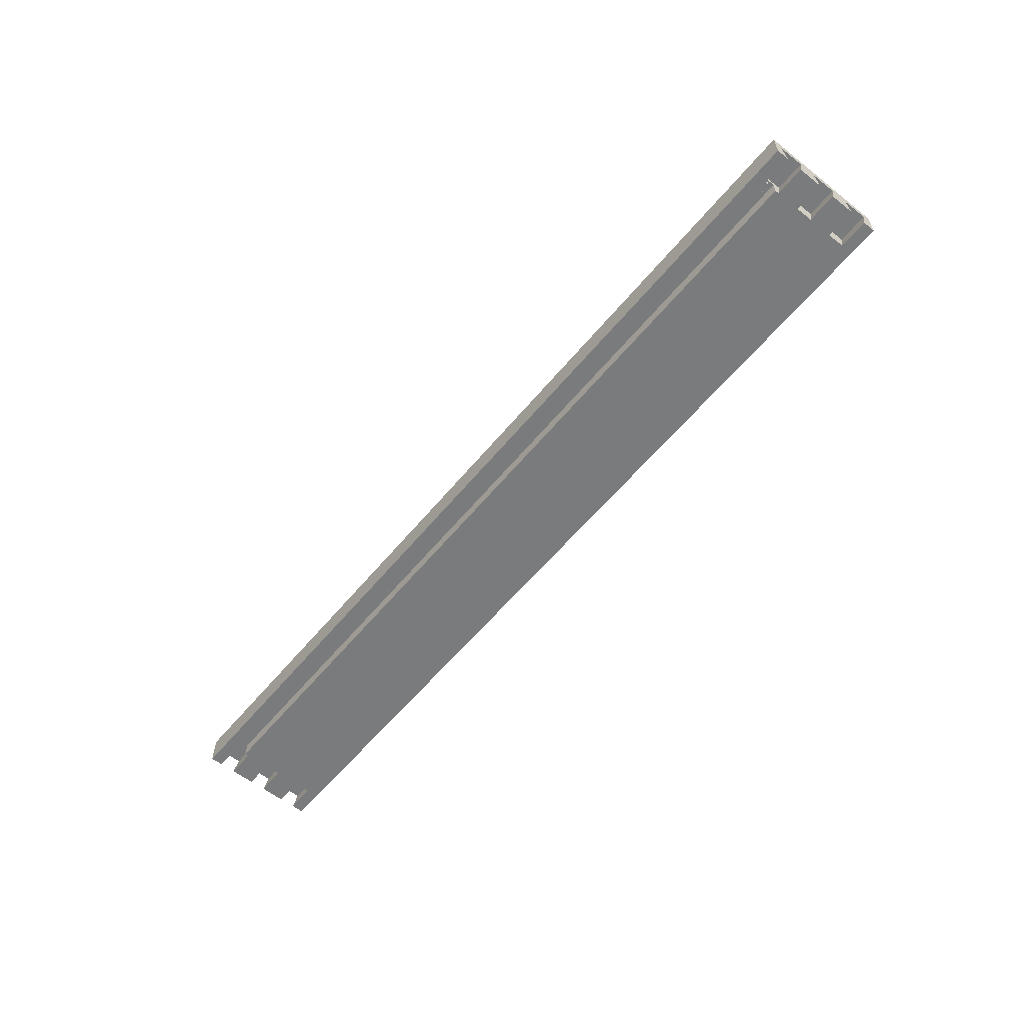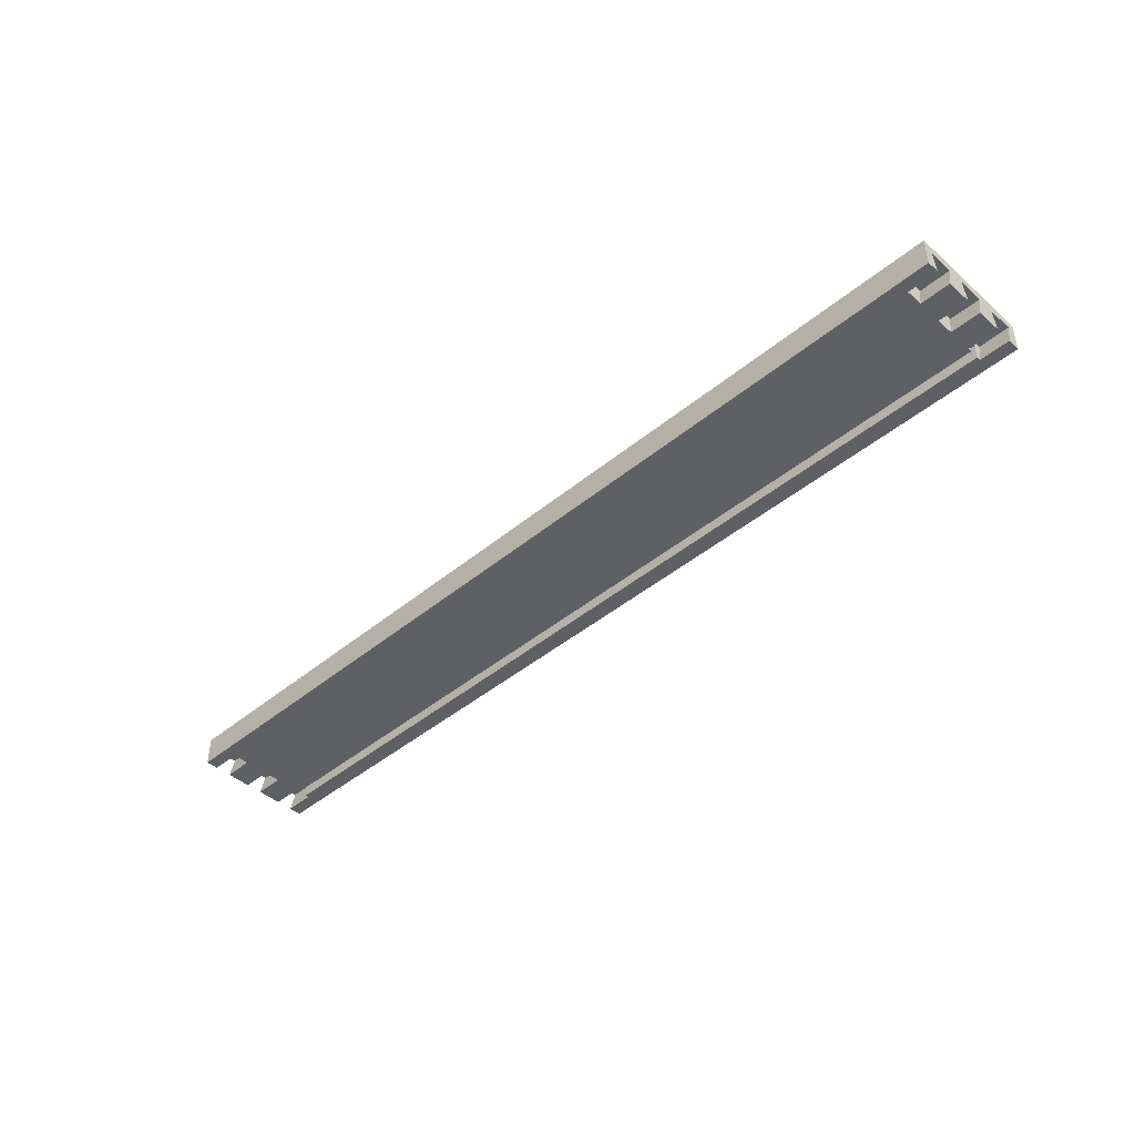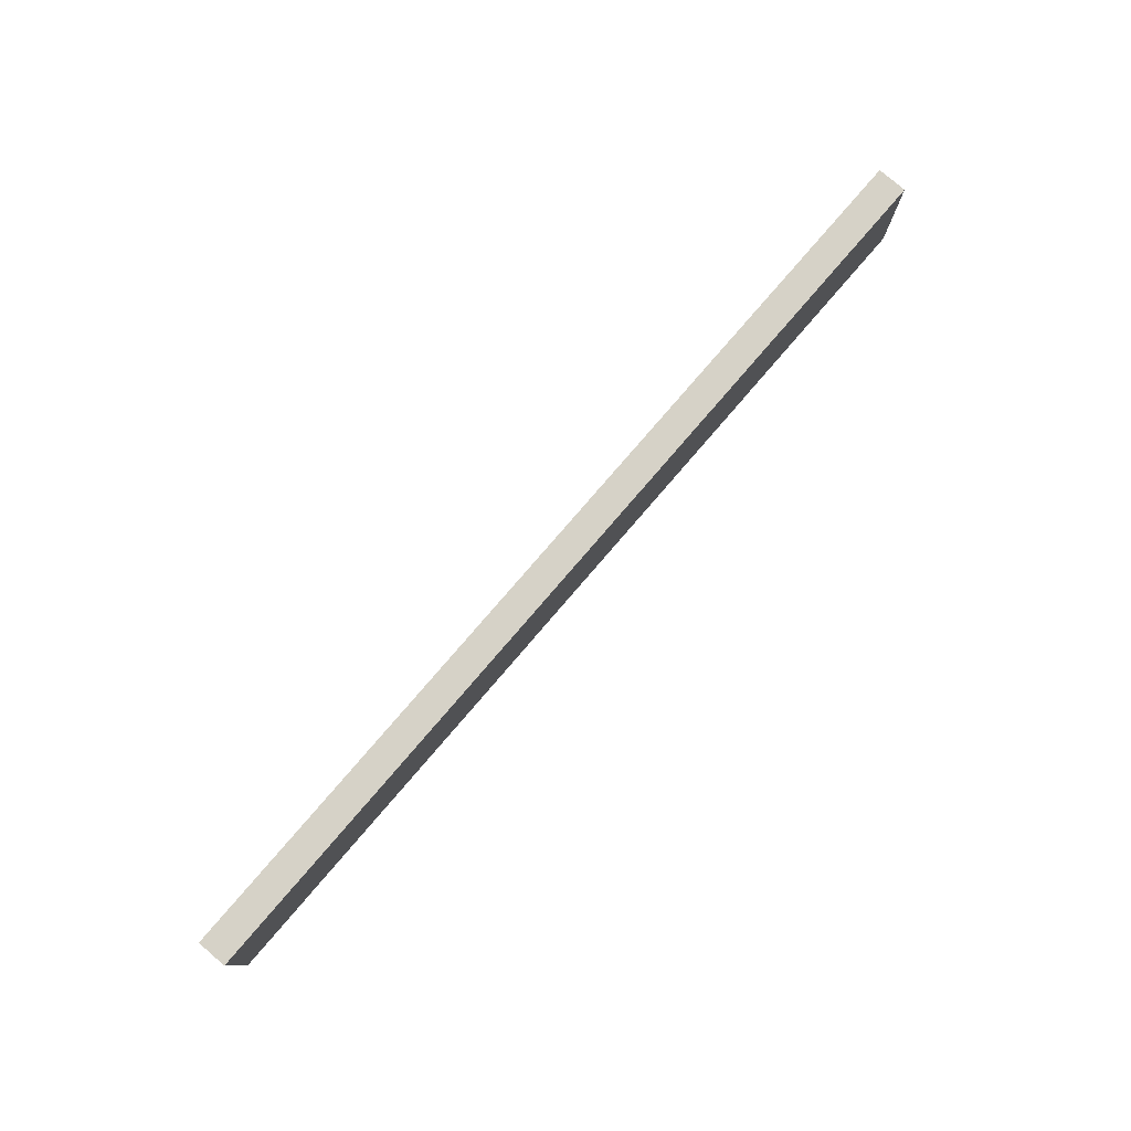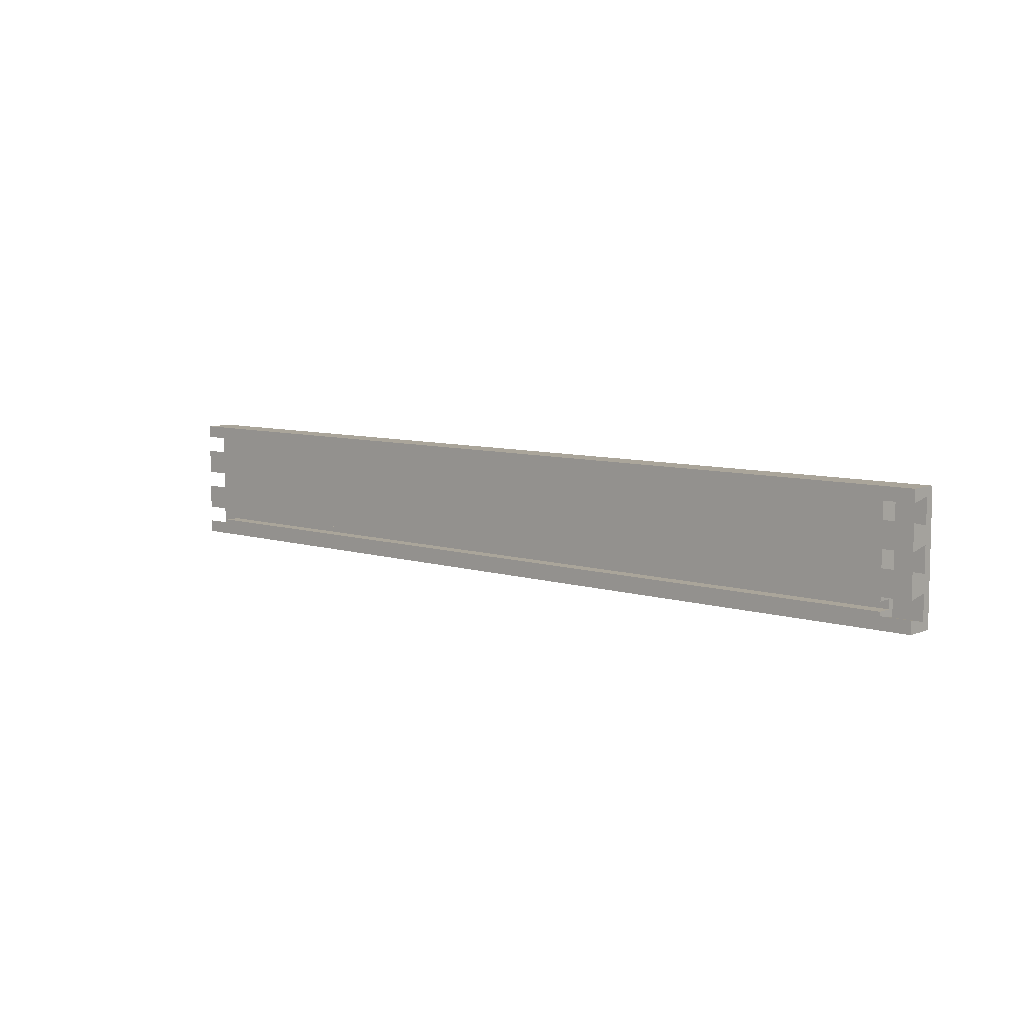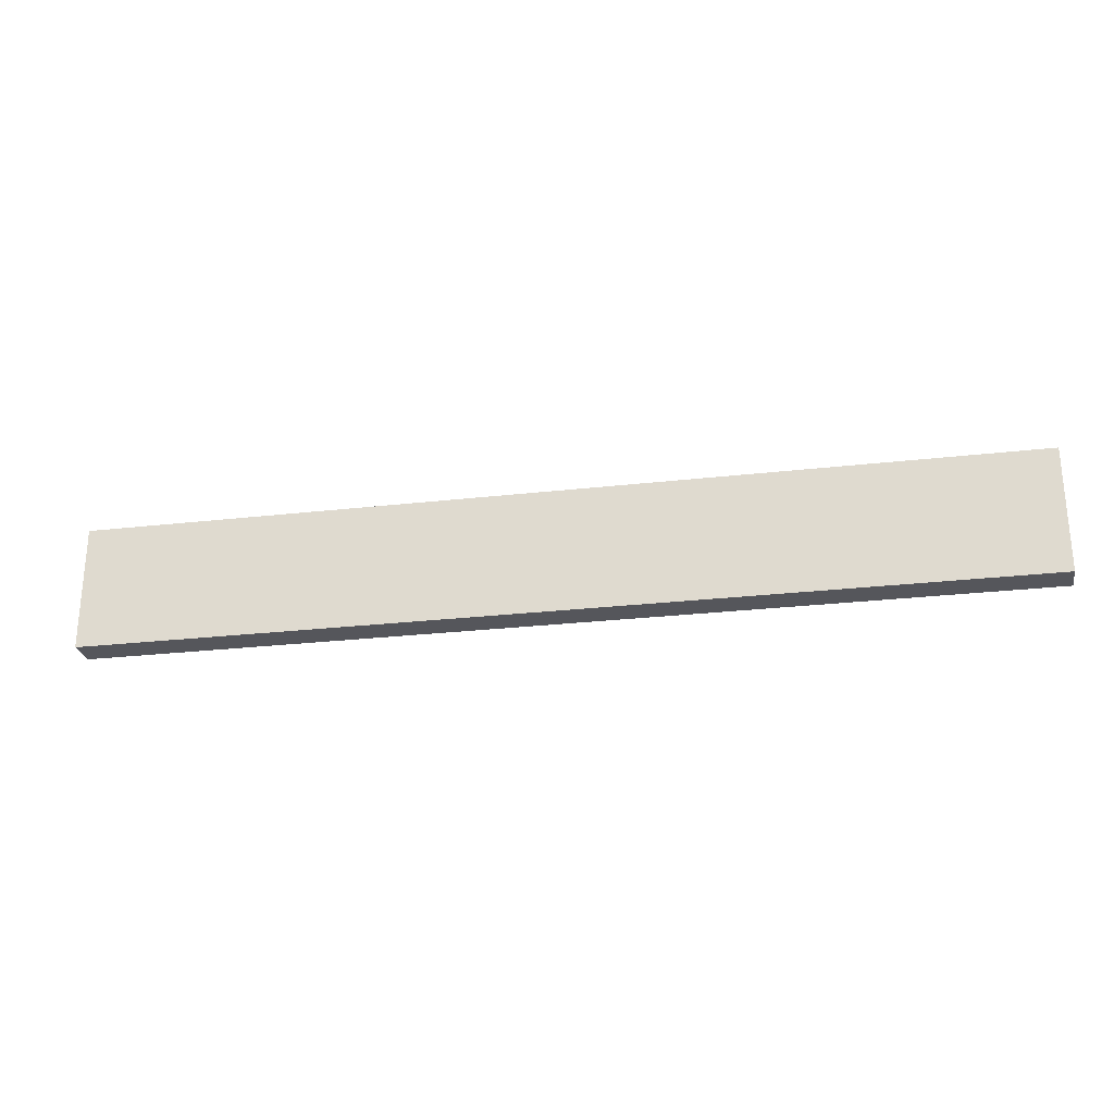
<metadata>
{"format":"obj","ext":"obj","renderer":"f3d","projection":"perspective","resolution":1024,"background":"white","views":[{"elev":-58.3,"azim":50.9,"up":"+Z"},{"elev":-43.8,"azim":-135.8,"up":"+Z"},{"elev":78.5,"azim":-49.3,"up":"+Y"},{"elev":7.6,"azim":-138.3,"up":"+Y"},{"elev":-26.3,"azim":10.3,"up":"+Y"}]}
</metadata>
<code>
o Façadecomplet3/Façadecomplet12/mesh21/mesh21-geometry#mesh21-geometry
v -0.7013 -0.02839 0.3621
v -0.7013 -0.02839 0.3731
v -0.7013 -0.02379 0.3621
v -0.3584 -0.02839 0.3621
v -0.7013 -0.02533 0.3698
v -0.6903 -0.02379 0.3621
v -0.3693 -0.02379 0.3621
v -0.3584 -0.02839 0.3731
v -0.6903 -0.02533 0.3698
v -0.7013 0.01761 0.3731
v -0.3584 -0.02379 0.3621
v -0.3584 0.01761 0.3731
v -0.3584 -0.02533 0.3698
v -0.7013 -0.01613 0.3698
v -0.6903 -0.02237 0.3676
v -0.6903 -0.02237 0.3621
v -0.6903 -0.01613 0.3698
v -0.7013 0.01761 0.3621
v -0.7013 -0.009991 0.3698
v -0.3693 -0.02237 0.3621
v -0.3693 -0.02533 0.3698
v -0.3584 -0.01613 0.3698
v -0.6903 -0.01766 0.3621
v -0.3584 0.01761 0.3621
v -0.7013 0.01455 0.3698
v -0.7013 -0.008457 0.3621
v -0.7013 -0.000789 0.3698
v -0.6903 -0.01908 0.3676
v -0.3693 -0.02237 0.3676
v -0.3693 -0.01613 0.3698
v -0.3584 -0.009991 0.3698
v -0.7013 -0.01766 0.3621
v -0.3584 0.01301 0.3621
v -0.3584 0.01455 0.3698
v -0.7013 0.01301 0.3621
v -0.7013 0.005346 0.3698
v -0.6903 -0.009991 0.3698
v -0.3584 -0.000789 0.3698
v -0.3584 -0.008457 0.3621
v -0.3584 -0.01766 0.3621
v -0.6903 -0.01908 0.3621
v -0.3693 0.01301 0.3621
v -0.3584 0.005346 0.3698
v -0.6903 0.01301 0.3621
v -0.6903 0.005346 0.3698
v -0.6903 -0.008457 0.3621
v -0.6903 -0.000789 0.3698
v -0.7013 0.00688 0.3621
v -0.3693 -0.01908 0.3676
v -0.3693 -0.000789 0.3698
v -0.3693 -0.008457 0.3621
v -0.3693 -0.01766 0.3621
v -0.3693 -0.01908 0.3621
v -0.3693 0.01455 0.3698
v -0.3693 0.00688 0.3621
v -0.6903 0.01455 0.3698
v -0.6903 -0.002322 0.3621
v -0.7013 -0.002322 0.3621
v -0.3584 0.00688 0.3621
v -0.3693 -0.009991 0.3698
v -0.3584 -0.002322 0.3621
v -0.3693 -0.002322 0.3621
v -0.3693 0.005346 0.3698
v -0.6903 0.00688 0.3621
f 1 2 3
f 1 4 2
f 5 3 2
f 3 6 1
f 1 7 4
f 8 2 4
f 5 9 3
f 2 10 5
f 6 3 9
f 6 7 1
f 11 4 7
f 8 12 2
f 4 13 8
f 5 14 9
f 10 2 12
f 14 5 10
f 6 9 15
f 16 7 6
f 13 4 11
f 11 7 13
f 12 8 13
f 17 9 14
f 10 12 18
f 19 14 10
f 17 15 9
f 16 6 15
f 20 7 16
f 21 13 7
f 22 12 13
f 17 14 23
f 24 18 12
f 18 25 10
f 19 26 14
f 27 19 10
f 28 15 17
f 15 29 16
f 29 7 20
f 20 16 29
f 21 30 13
f 7 29 21
f 31 12 22
f 22 13 30
f 32 23 14
f 23 28 17
f 24 33 18
f 12 34 24
f 35 25 18
f 25 36 10
f 19 37 26
f 32 14 26
f 19 27 37
f 36 27 10
f 15 28 29
f 30 21 29
f 38 12 31
f 31 22 39
f 22 30 40
f 32 26 23
f 41 28 23
f 33 24 34
f 42 18 33
f 34 12 43
f 35 44 25
f 35 18 44
f 36 25 45
f 46 26 37
f 47 37 27
f 36 48 27
f 49 29 28
f 49 30 29
f 43 12 38
f 38 31 50
f 40 39 22
f 39 51 31
f 52 40 30
f 46 23 26
f 41 53 28
f 23 46 41
f 34 54 33
f 55 18 42
f 42 33 54
f 34 43 54
f 56 25 44
f 44 18 53
f 56 45 25
f 36 45 48
f 37 47 46
f 47 27 57
f 58 27 48
f 49 28 53
f 53 30 49
f 43 38 59
f 60 50 31
f 38 50 61
f 39 40 51
f 60 31 51
f 52 51 40
f 52 30 53
f 53 41 44
f 46 57 41
f 62 18 55
f 42 54 55
f 63 54 43
f 44 64 56
f 53 18 52
f 45 56 64
f 64 48 45
f 57 46 47
f 58 57 27
f 58 48 57
f 61 59 38
f 59 55 43
f 60 51 50
f 62 61 50
f 52 18 51
f 64 44 41
f 57 64 41
f 51 18 62
f 62 55 61
f 63 55 54
f 63 43 55
f 64 57 48
f 59 61 55
f 62 50 51
f 3 2 1
f 2 4 1
f 2 3 5
f 1 6 3
f 4 7 1
f 4 2 8
f 3 9 5
f 5 10 2
f 9 3 6
f 1 7 6
f 7 4 11
f 2 12 8
f 8 13 4
f 9 14 5
f 12 2 10
f 10 5 14
f 15 9 6
f 6 7 16
f 11 4 13
f 13 7 11
f 13 8 12
f 14 9 17
f 18 12 10
f 10 14 19
f 9 15 17
f 15 6 16
f 16 7 20
f 7 13 21
f 13 12 22
f 23 14 17
f 12 18 24
f 10 25 18
f 14 26 19
f 10 19 27
f 17 15 28
f 16 29 15
f 20 7 29
f 29 16 20
f 13 30 21
f 21 29 7
f 22 12 31
f 30 13 22
f 14 23 32
f 17 28 23
f 18 33 24
f 24 34 12
f 18 25 35
f 10 36 25
f 26 37 19
f 26 14 32
f 37 27 19
f 10 27 36
f 29 28 15
f 29 21 30
f 31 12 38
f 39 22 31
f 40 30 22
f 23 26 32
f 23 28 41
f 34 24 33
f 33 18 42
f 43 12 34
f 25 44 35
f 44 18 35
f 45 25 36
f 37 26 46
f 27 37 47
f 27 48 36
f 28 29 49
f 29 30 49
f 38 12 43
f 50 31 38
f 22 39 40
f 31 51 39
f 30 40 52
f 26 23 46
f 28 53 41
f 41 46 23
f 33 54 34
f 42 18 55
f 54 33 42
f 54 43 34
f 44 25 56
f 53 18 44
f 25 45 56
f 48 45 36
f 46 47 37
f 57 27 47
f 48 27 58
f 53 28 49
f 49 30 53
f 59 38 43
f 31 50 60
f 61 50 38
f 51 40 39
f 51 31 60
f 40 51 52
f 53 30 52
f 44 41 53
f 41 57 46
f 55 18 62
f 55 54 42
f 43 54 63
f 56 64 44
f 52 18 53
f 64 56 45
f 45 48 64
f 47 46 57
f 27 57 58
f 57 48 58
f 38 59 61
f 43 55 59
f 50 51 60
f 50 61 62
f 51 18 52
f 41 44 64
f 41 64 57
f 62 18 51
f 61 55 62
f 54 55 63
f 55 43 63
f 48 57 64
f 55 61 59
f 51 50 62

</code>
